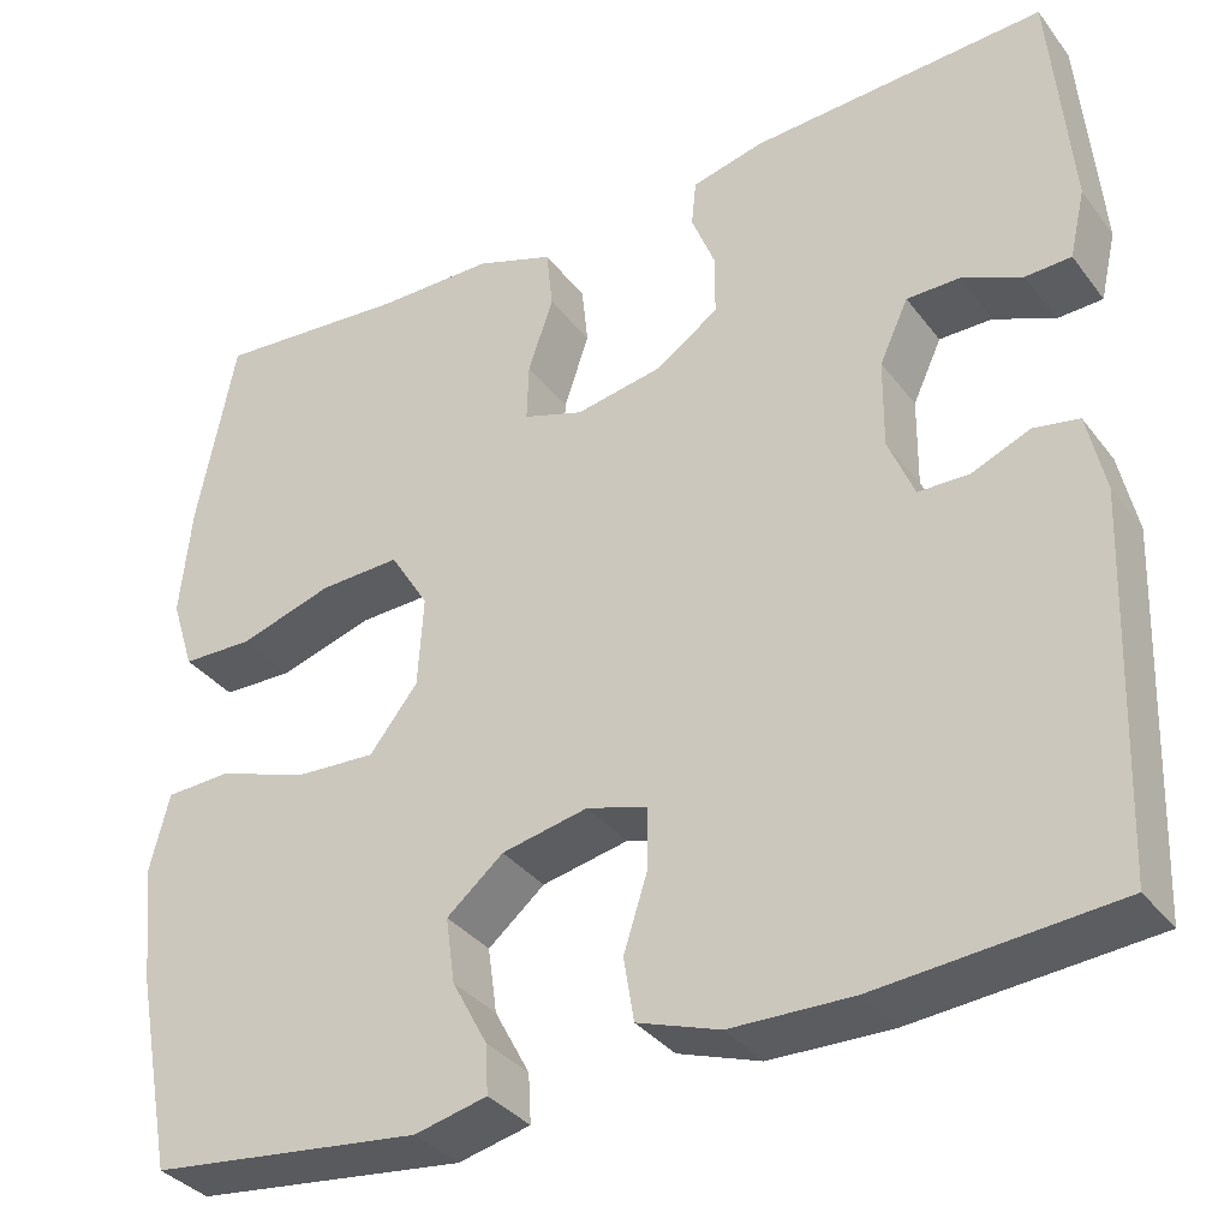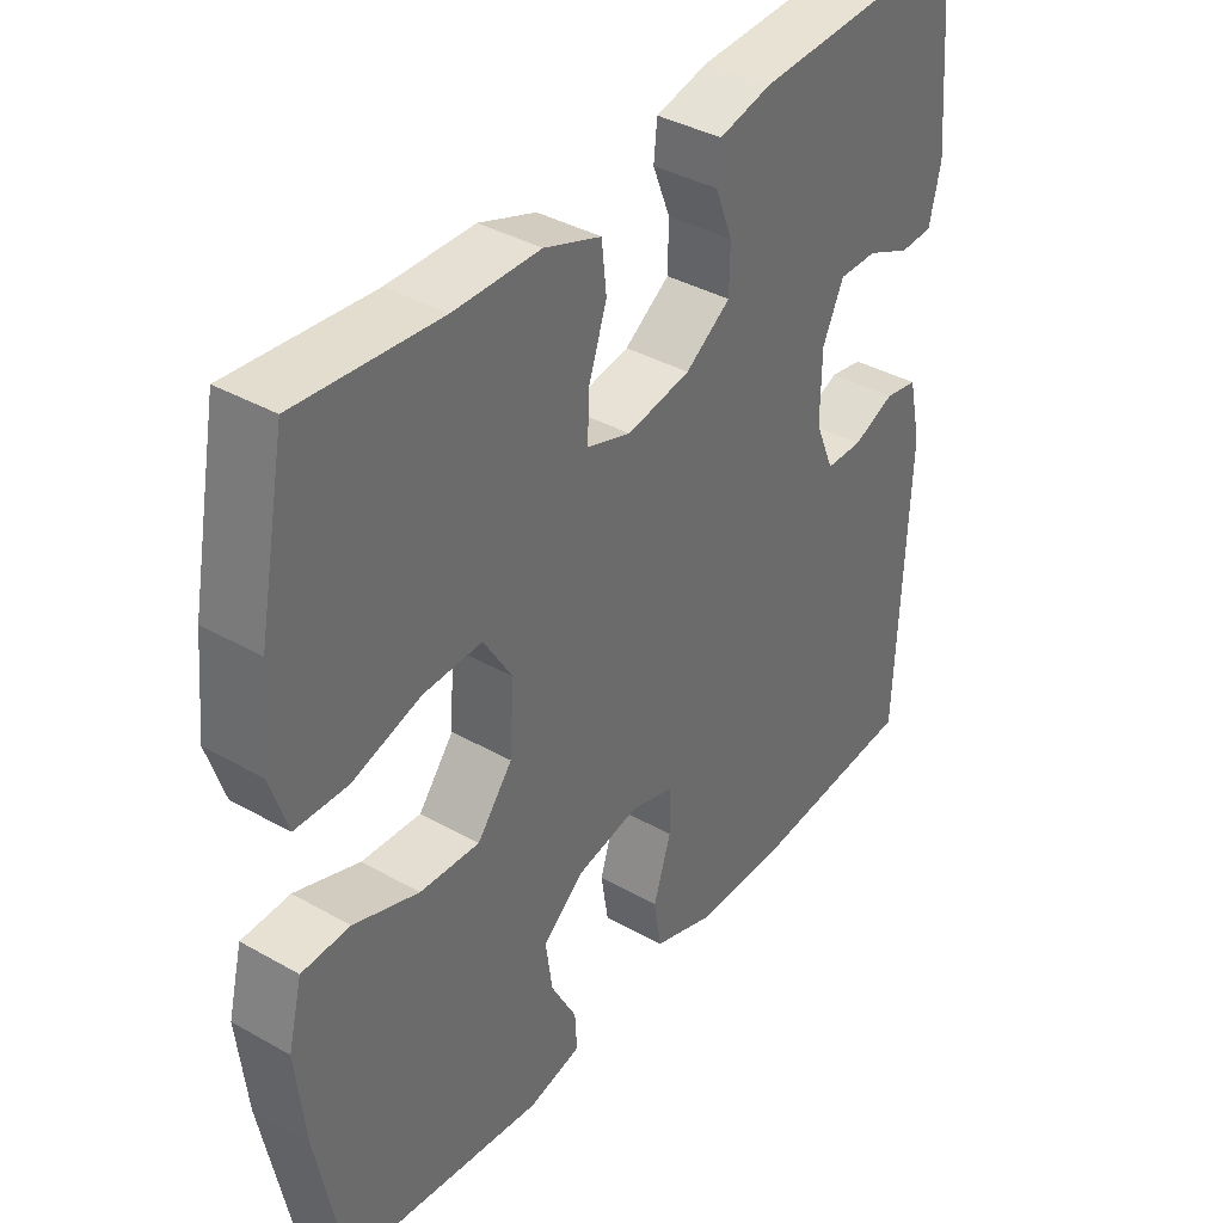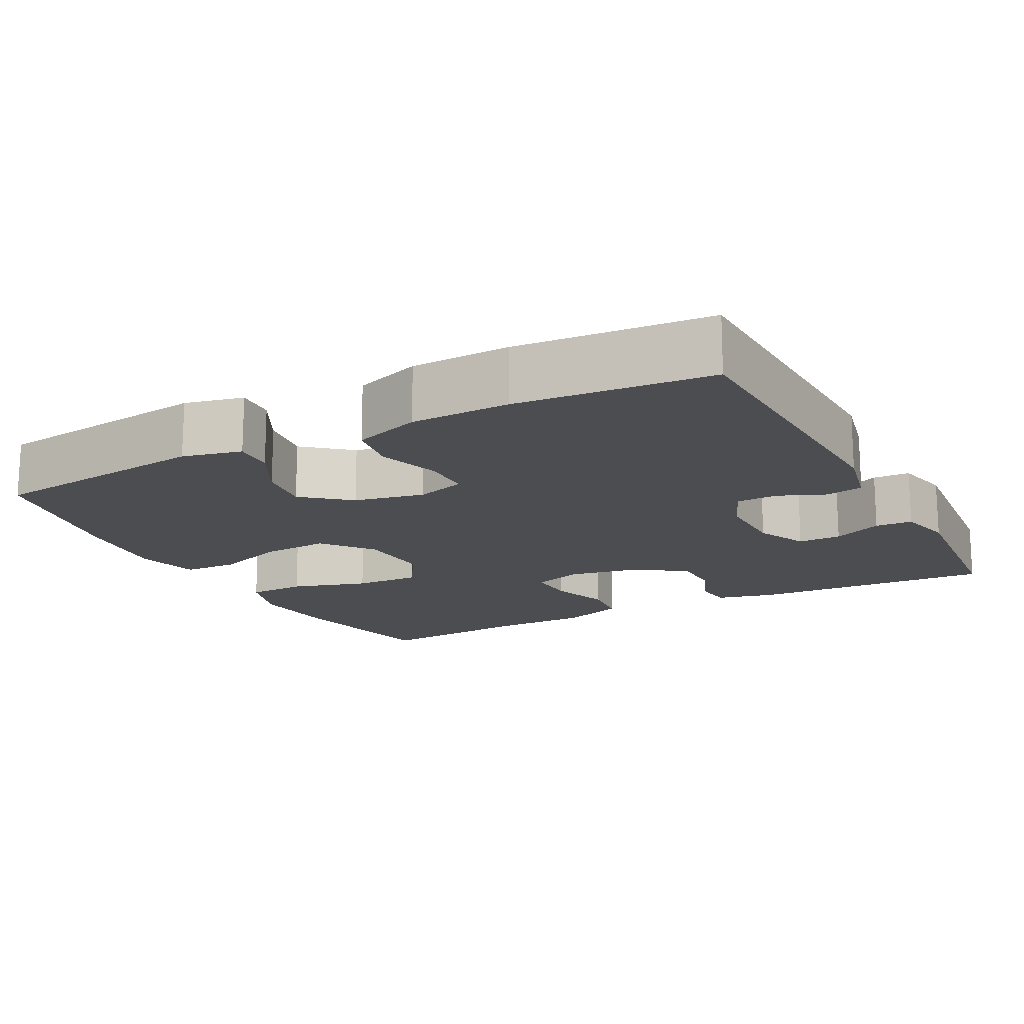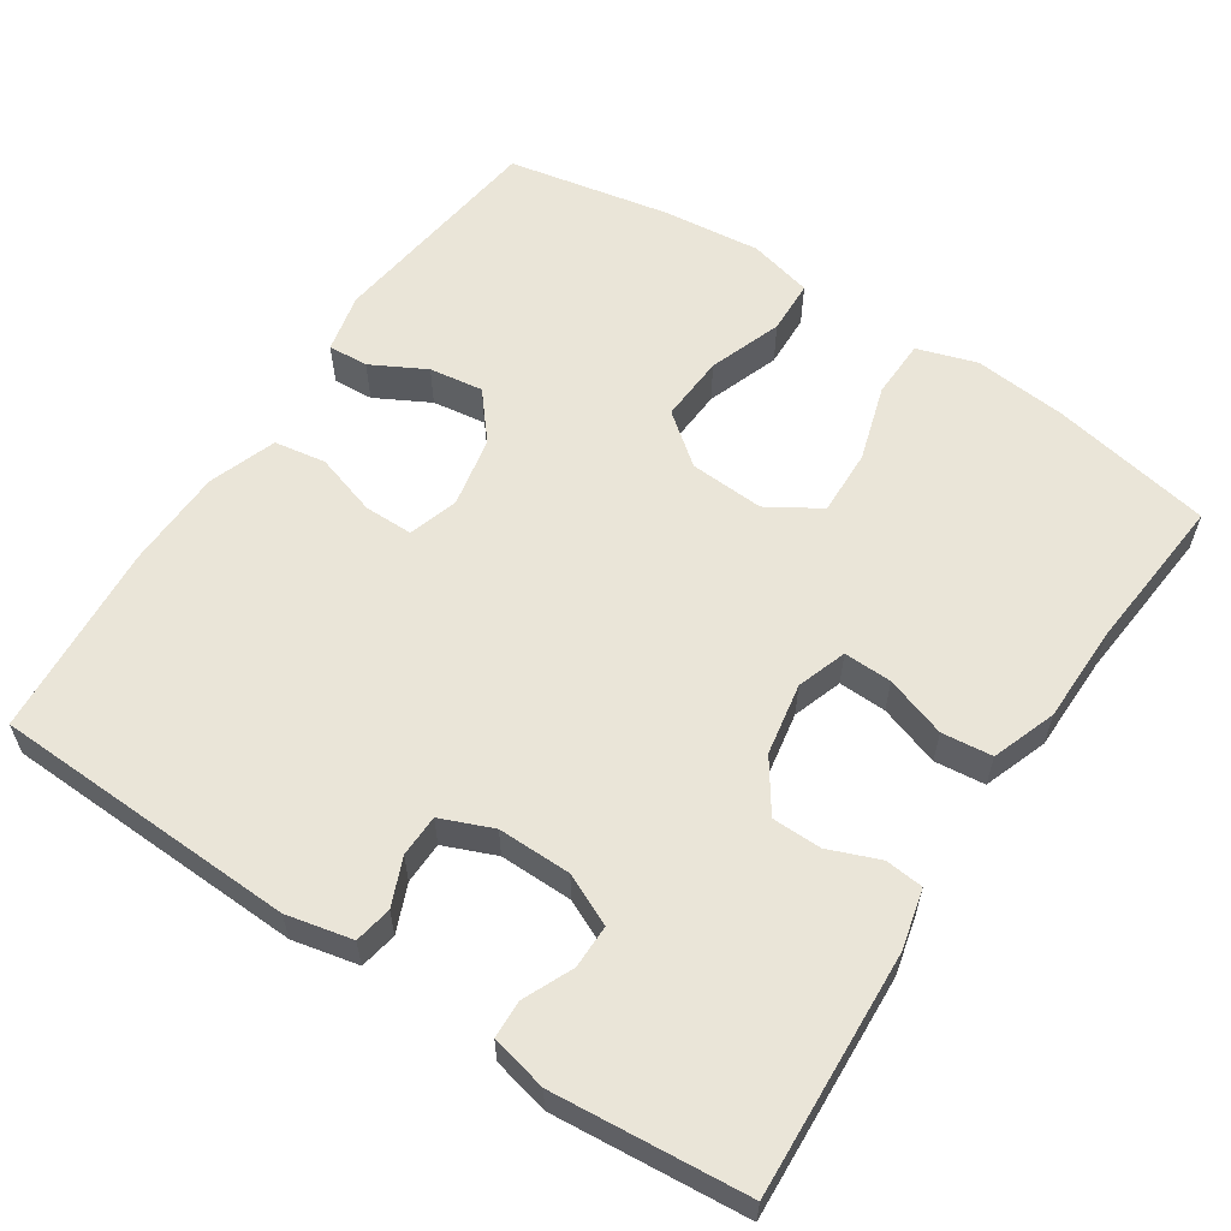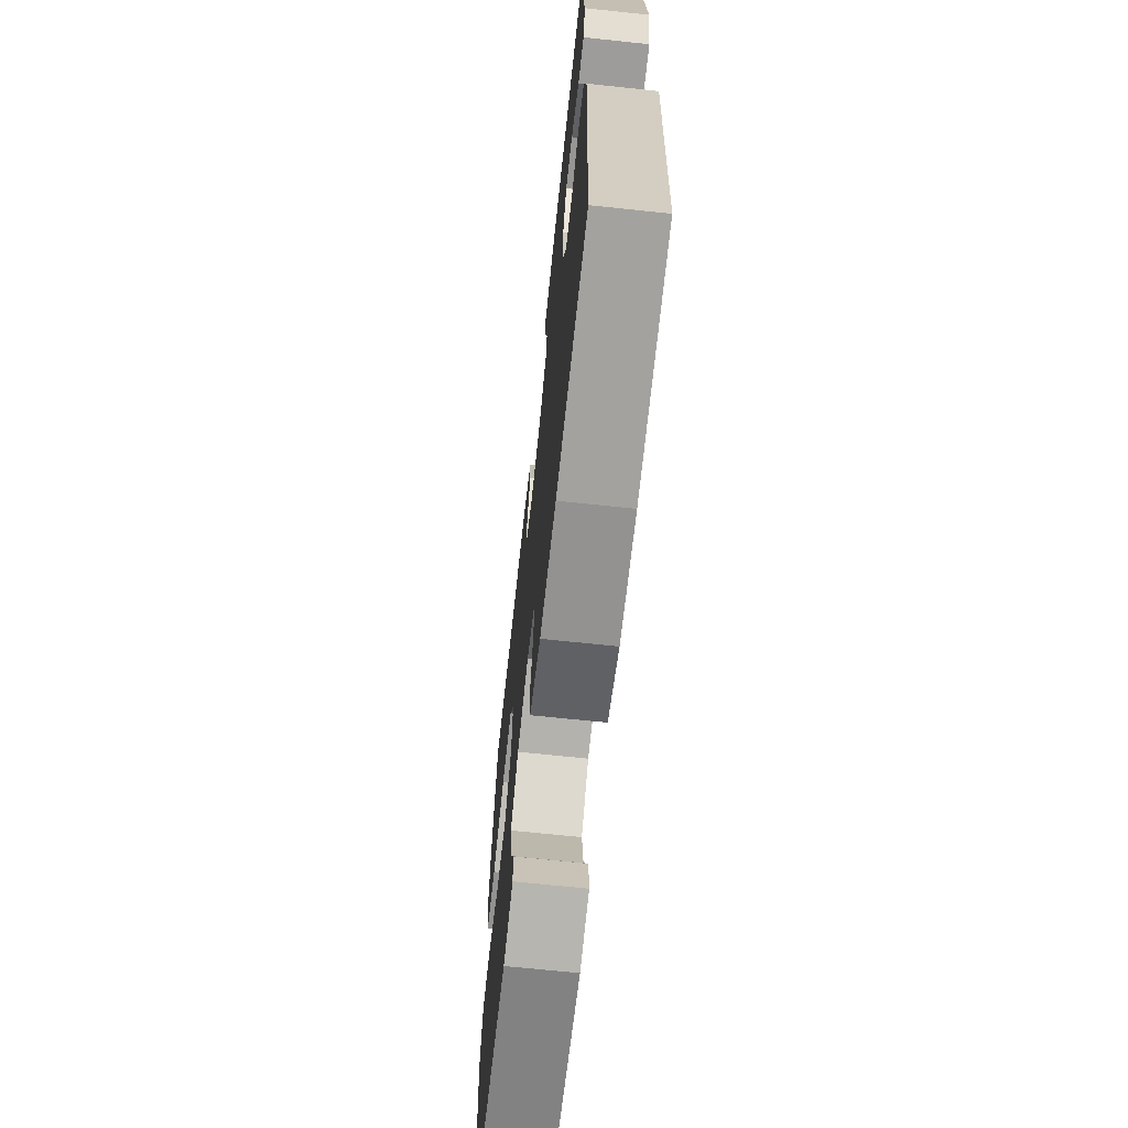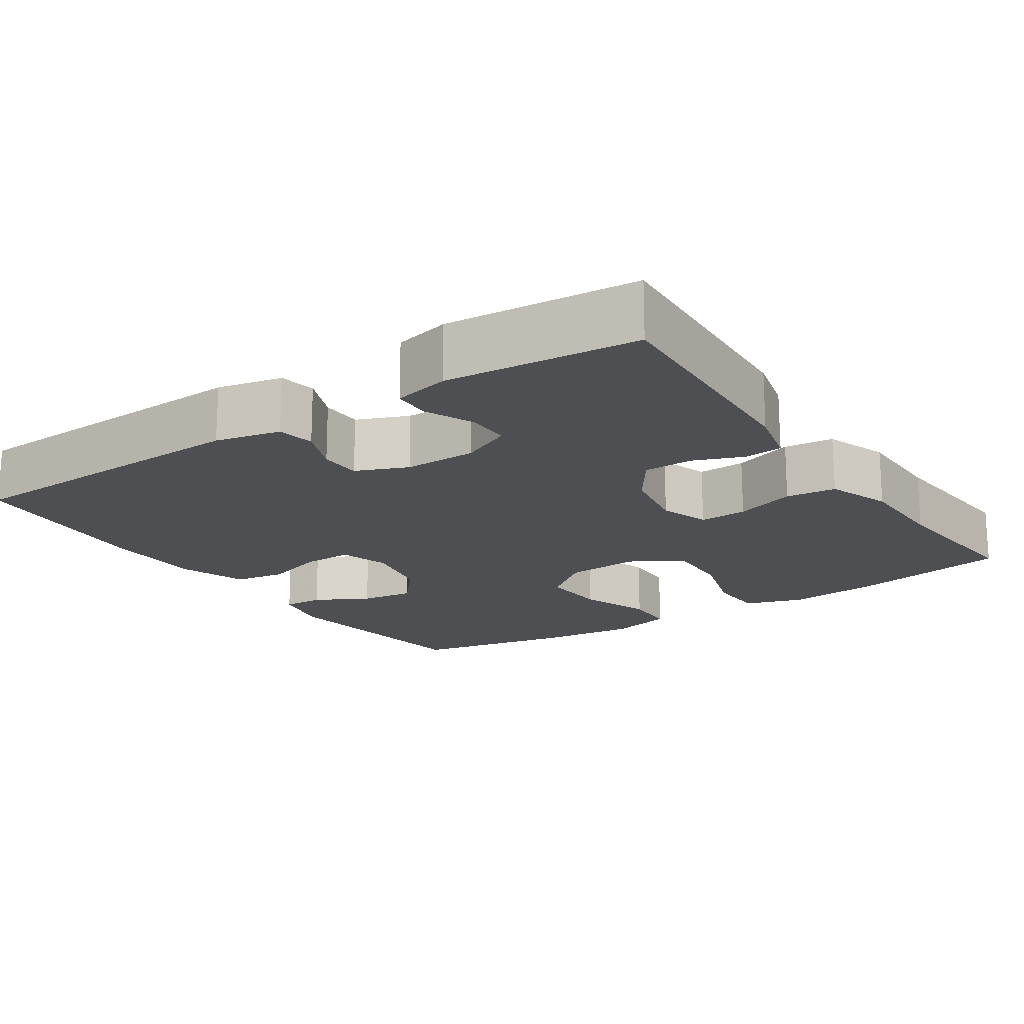
<metadata>
{"format":"obj","ext":"obj","renderer":"f3d","projection":"perspective","resolution":1024,"background":"white","views":[{"elev":-35.0,"azim":-148.1,"up":"+Z"},{"elev":38.3,"azim":125.6,"up":"+Z"},{"elev":-16.1,"azim":-152.2,"up":"+Y"},{"elev":59.0,"azim":-56.5,"up":"+Y"},{"elev":-67.8,"azim":-96.1,"up":"+Z"},{"elev":-17.8,"azim":-56.2,"up":"+Y"}]}
</metadata>
<code>
v 0.5 0.07 0.5
v 0.541 0.07 0.289
v 0.553 0.07 0.168
v 0.528 0.07 0.09
v 0.451 0.07 0.088
v 0.35 0.07 0.119
v 0.263 0.07 0.122
v 0.221 0.07 0.054
v 0.227 0.07 -0.044
v 0.279 0.07 -0.11
v 0.367 0.07 -0.105
v 0.463 0.07 -0.071
v 0.534 0.07 -0.074
v 0.555 0.07 -0.158
v 0.541 0.07 -0.288
v 0.5 0.07 -0.5
v 0.206 0.07 -0.536
v 0.128 0.07 -0.518
v 0.131 0.07 -0.465
v 0.169 0.07 -0.394
v 0.179 0.07 -0.323
v 0.118 0.07 -0.272
v 0.025 0.07 -0.253
v -0.04 0.07 -0.273
v -0.04 0.07 -0.337
v -0.014 0.07 -0.419
v -0.025 0.07 -0.487
v -0.114 0.07 -0.518
v -0.245 0.07 -0.521
v -0.5 0.07 -0.5
v -0.515 0.07 -0.1
v -0.496 0.07 -0.014
v -0.447 0.07 -0.005
v -0.385 0.07 -0.031
v -0.33 0.07 -0.03
v -0.302 0.07 0.038
v -0.303 0.07 0.134
v -0.334 0.07 0.201
v -0.391 0.07 0.201
v -0.456 0.07 0.172
v -0.505 0.07 0.174
v -0.522 0.07 0.248
v -0.5 0.07 0.5
v -0.182 0.07 0.483
v -0.104 0.07 0.464
v -0.099 0.07 0.414
v -0.125 0.07 0.348
v -0.124 0.07 0.283
v -0.057 0.07 0.237
v 0.037 0.07 0.22
v 0.102 0.07 0.242
v 0.1 0.07 0.305
v 0.073 0.07 0.385
v 0.08 0.07 0.451
v 0.164 0.07 0.481
v 0.291 0.07 0.482
v 0.5 0 0.5
v 0.541 0 0.289
v 0.553 0 0.168
v 0.528 0 0.09
v 0.451 0 0.088
v 0.35 0 0.119
v 0.263 0 0.122
v 0.221 0 0.054
v 0.227 0 -0.044
v 0.279 0 -0.11
v 0.367 0 -0.105
v 0.463 0 -0.071
v 0.534 0 -0.074
v 0.555 0 -0.158
v 0.541 0 -0.288
v 0.5 0 -0.5
v 0.206 0 -0.536
v 0.128 0 -0.518
v 0.131 0 -0.465
v 0.169 0 -0.394
v 0.179 0 -0.323
v 0.118 0 -0.272
v 0.025 0 -0.253
v -0.04 0 -0.273
v -0.04 0 -0.337
v -0.014 0 -0.419
v -0.025 0 -0.487
v -0.114 0 -0.518
v -0.245 0 -0.521
v -0.5 0 -0.5
v -0.515 0 -0.1
v -0.496 0 -0.014
v -0.447 0 -0.005
v -0.385 0 -0.031
v -0.33 0 -0.03
v -0.302 0 0.038
v -0.303 0 0.134
v -0.334 0 0.201
v -0.391 0 0.201
v -0.456 0 0.172
v -0.505 0 0.174
v -0.522 0 0.248
v -0.5 0 0.5
v -0.182 0 0.483
v -0.104 0 0.464
v -0.099 0 0.414
v -0.125 0 0.348
v -0.124 0 0.283
v -0.057 0 0.237
v 0.037 0 0.22
v 0.102 0 0.242
v 0.1 0 0.305
v 0.073 0 0.385
v 0.08 0 0.451
v 0.164 0 0.481
v 0.291 0 0.482
f 54 55 56
f 53 54 56
f 52 53 56
f 4 5 6
f 3 4 6
f 2 3 6
f 1 2 6
f 56 1 6
f 52 56 6
f 51 52 6
f 50 51 6 7
f 49 50 7 8
f 45 46 47
f 44 45 47
f 43 44 47
f 42 43 47
f 41 42 47
f 40 41 47
f 39 40 47
f 38 39 47 48
f 37 38 48 49
f 32 33 34
f 31 32 34
f 30 31 34
f 29 30 34
f 28 29 34
f 27 28 34
f 26 27 34
f 25 26 34
f 24 25 34 35
f 23 24 35 36
f 18 19 20
f 17 18 20
f 16 17 20
f 15 16 20
f 14 15 20
f 13 14 20
f 12 13 20
f 11 12 20
f 10 11 20 21
f 9 10 21 22
f 36 37 49
f 23 36 49
f 22 23 49
f 9 22 49
f 8 9 49
f 112 111 110
f 112 110 109
f 112 109 108
f 62 61 60
f 62 60 59
f 62 59 58
f 62 58 57
f 62 57 112
f 62 112 108
f 62 108 107
f 63 62 107 106
f 64 63 106 105
f 103 102 101
f 103 101 100
f 103 100 99
f 103 99 98
f 103 98 97
f 103 97 96
f 103 96 95
f 104 103 95 94
f 105 104 94 93
f 90 89 88
f 90 88 87
f 90 87 86
f 90 86 85
f 90 85 84
f 90 84 83
f 90 83 82
f 90 82 81
f 91 90 81 80
f 92 91 80 79
f 76 75 74
f 76 74 73
f 76 73 72
f 76 72 71
f 76 71 70
f 76 70 69
f 76 69 68
f 76 68 67
f 77 76 67 66
f 78 77 66 65
f 105 93 92
f 105 92 79
f 105 79 78
f 105 78 65
f 105 65 64
f 1 57 58 2
f 2 58 59 3
f 3 59 60 4
f 4 60 61 5
f 5 61 62 6
f 6 62 63 7
f 7 63 64 8
f 8 64 65 9
f 9 65 66 10
f 10 66 67 11
f 11 67 68 12
f 12 68 69 13
f 13 69 70 14
f 14 70 71 15
f 15 71 72 16
f 16 72 73 17
f 17 73 74 18
f 18 74 75 19
f 19 75 76 20
f 20 76 77 21
f 21 77 78 22
f 22 78 79 23
f 23 79 80 24
f 24 80 81 25
f 25 81 82 26
f 26 82 83 27
f 27 83 84 28
f 28 84 85 29
f 29 85 86 30
f 30 86 87 31
f 31 87 88 32
f 32 88 89 33
f 33 89 90 34
f 34 90 91 35
f 35 91 92 36
f 36 92 93 37
f 37 93 94 38
f 38 94 95 39
f 39 95 96 40
f 40 96 97 41
f 41 97 98 42
f 42 98 99 43
f 43 99 100 44
f 44 100 101 45
f 45 101 102 46
f 46 102 103 47
f 47 103 104 48
f 48 104 105 49
f 49 105 106 50
f 50 106 107 51
f 51 107 108 52
f 52 108 109 53
f 53 109 110 54
f 54 110 111 55
f 55 111 112 56
f 56 112 57 1

</code>
